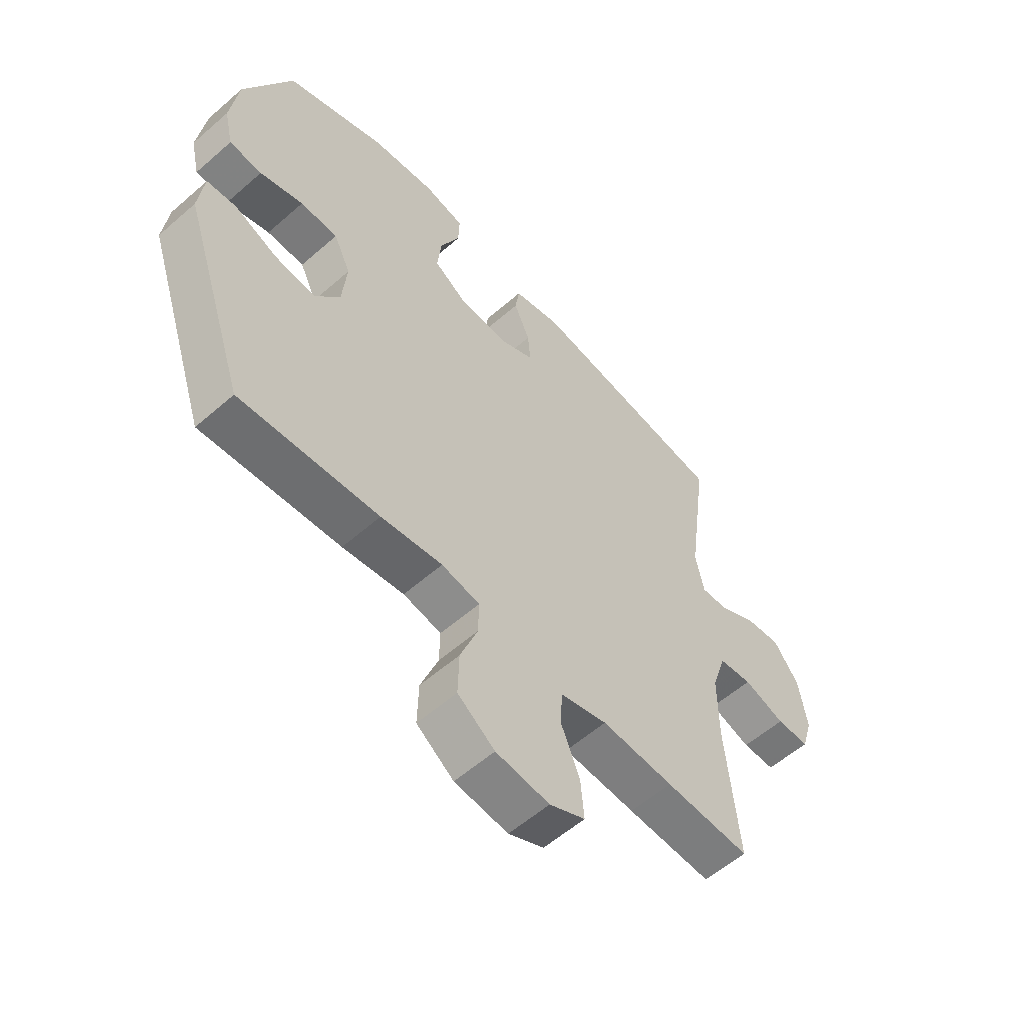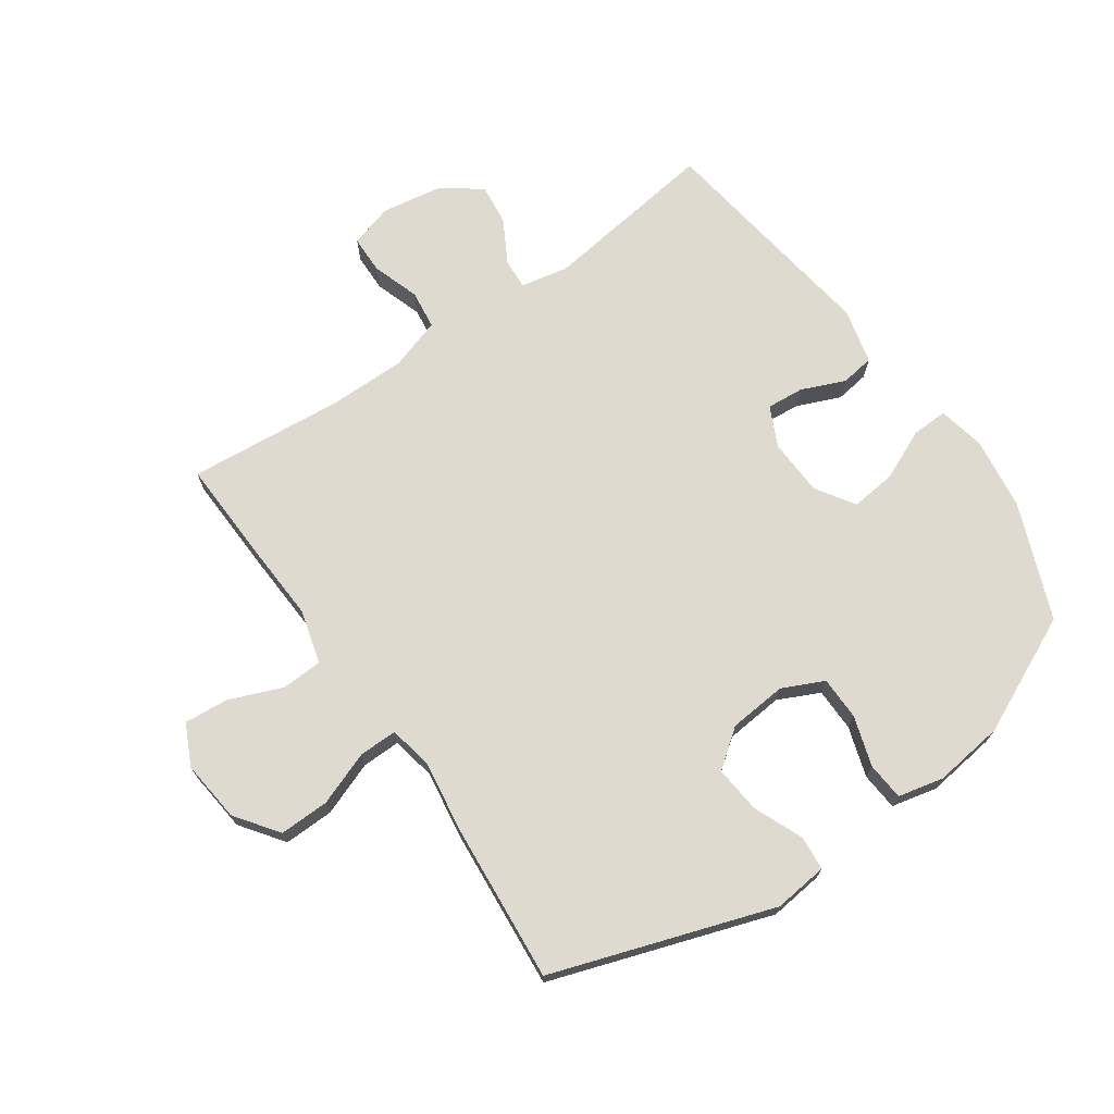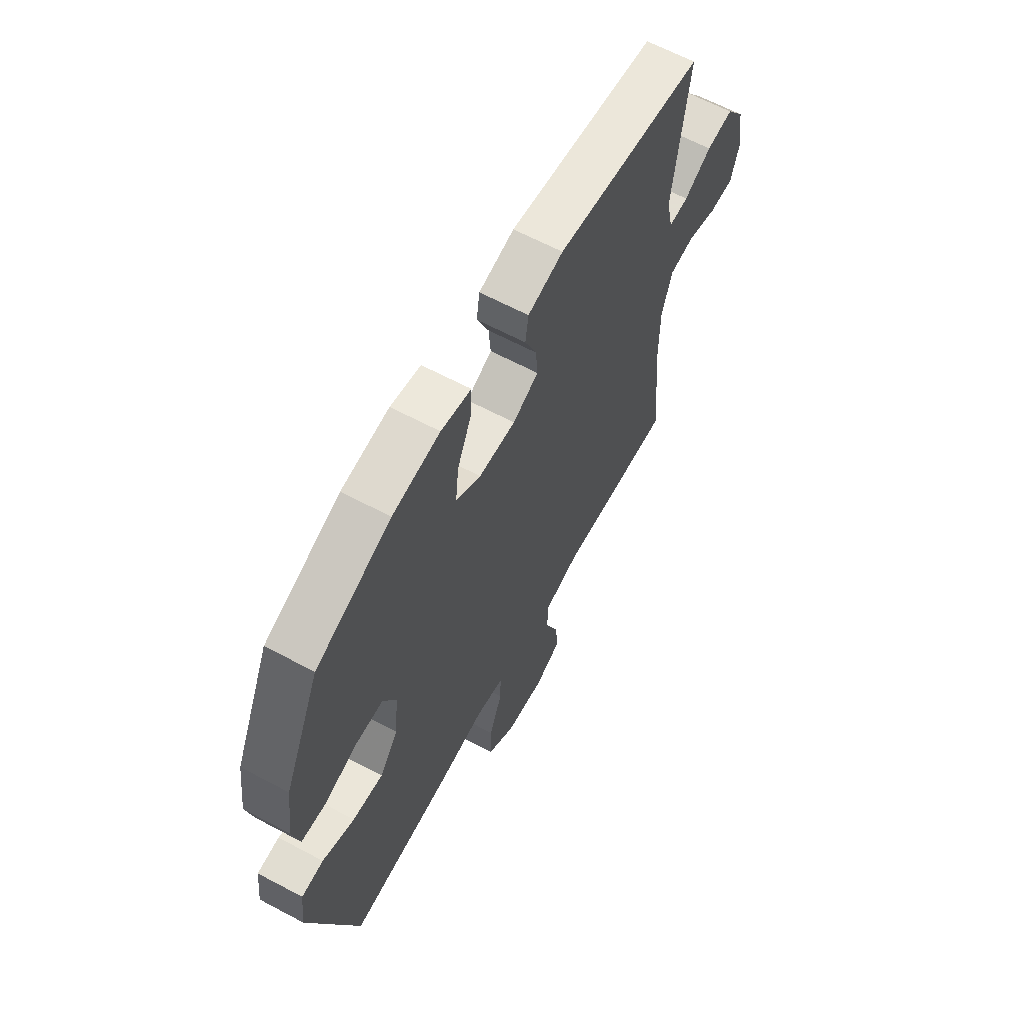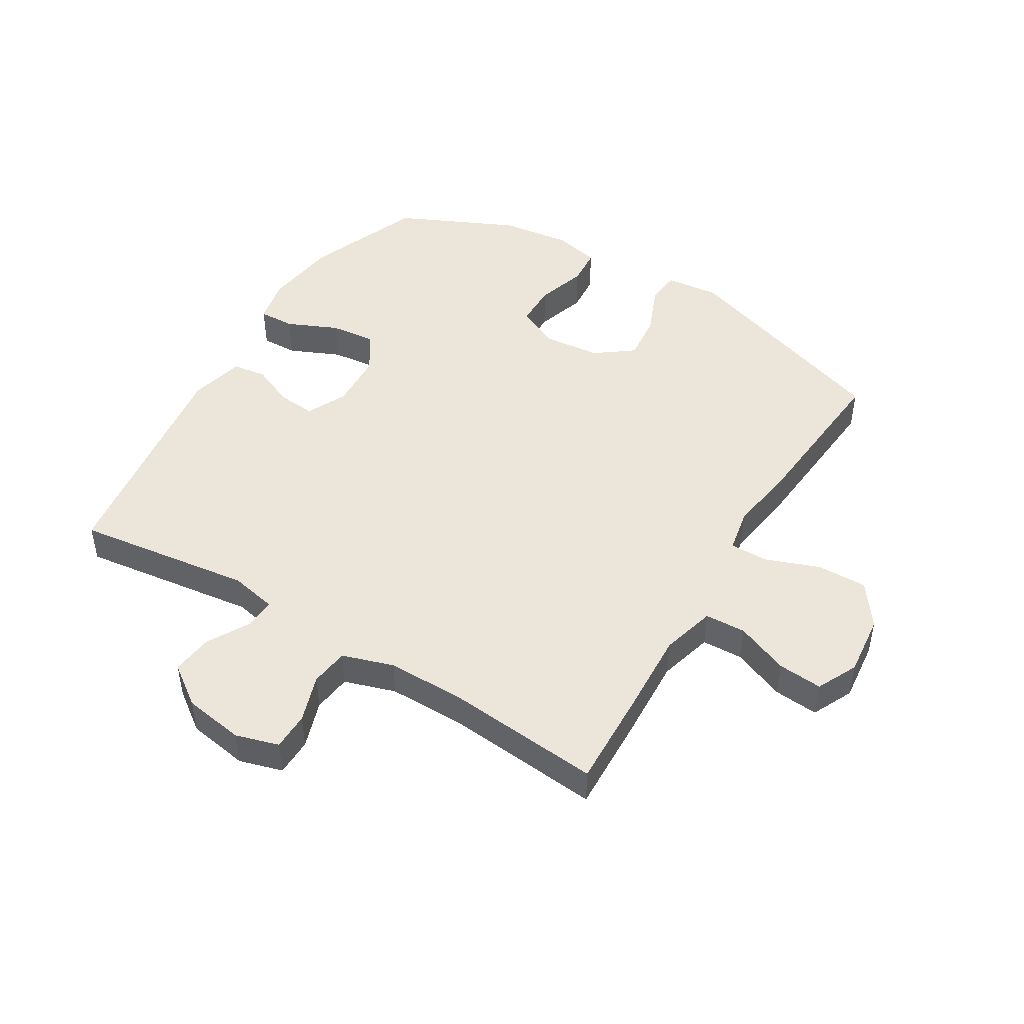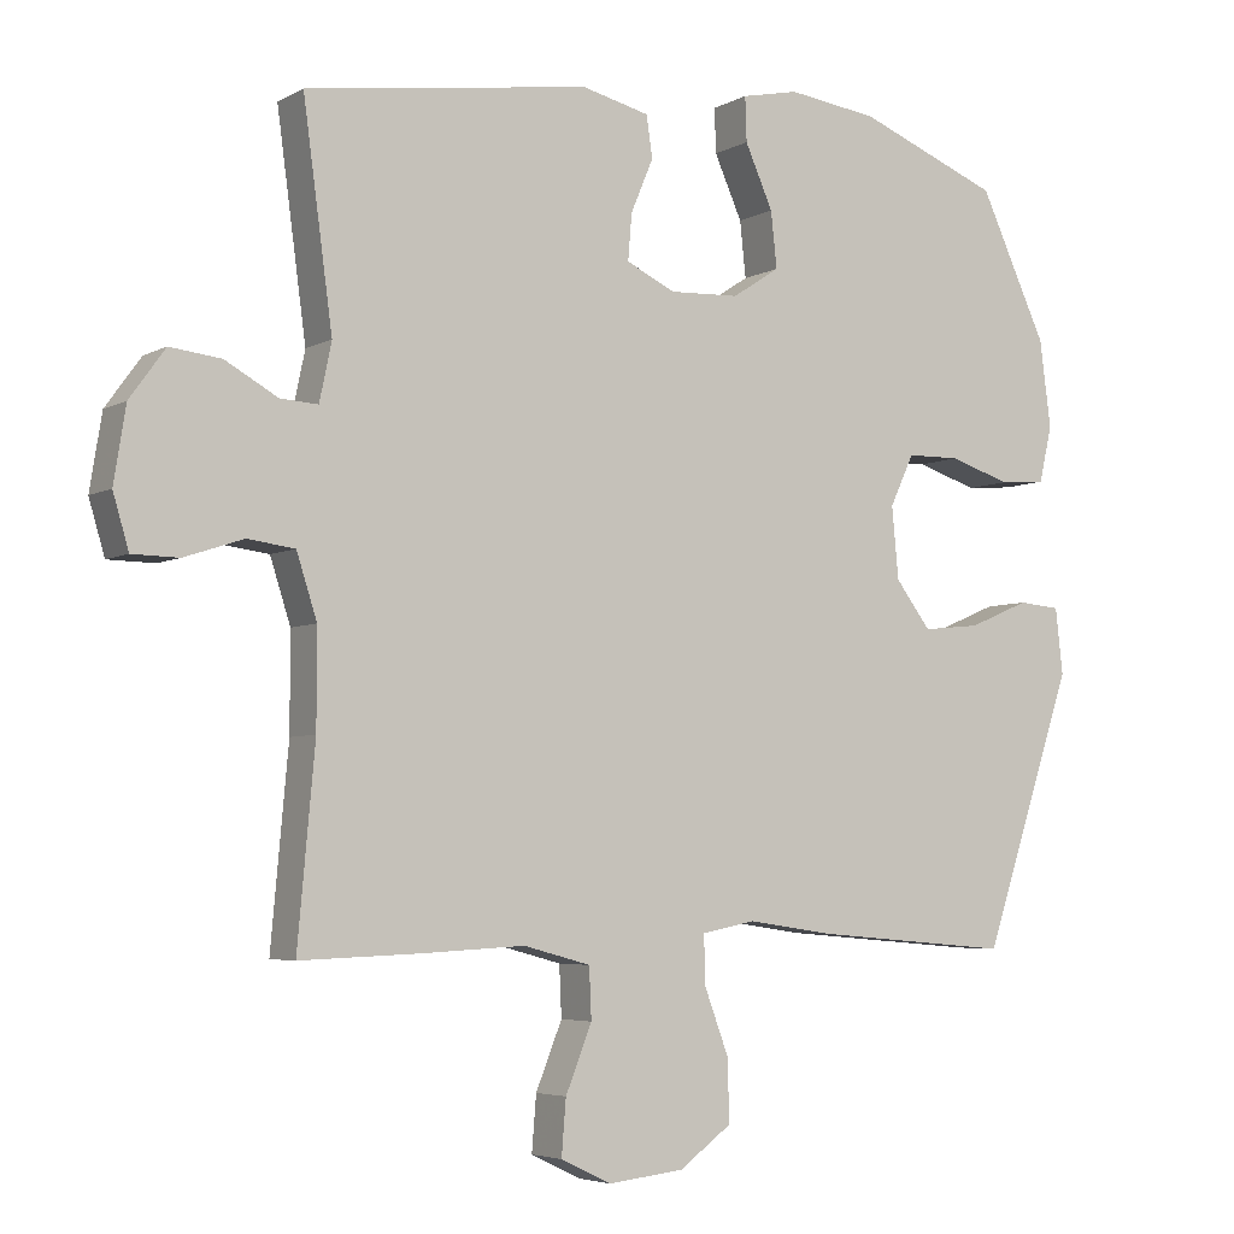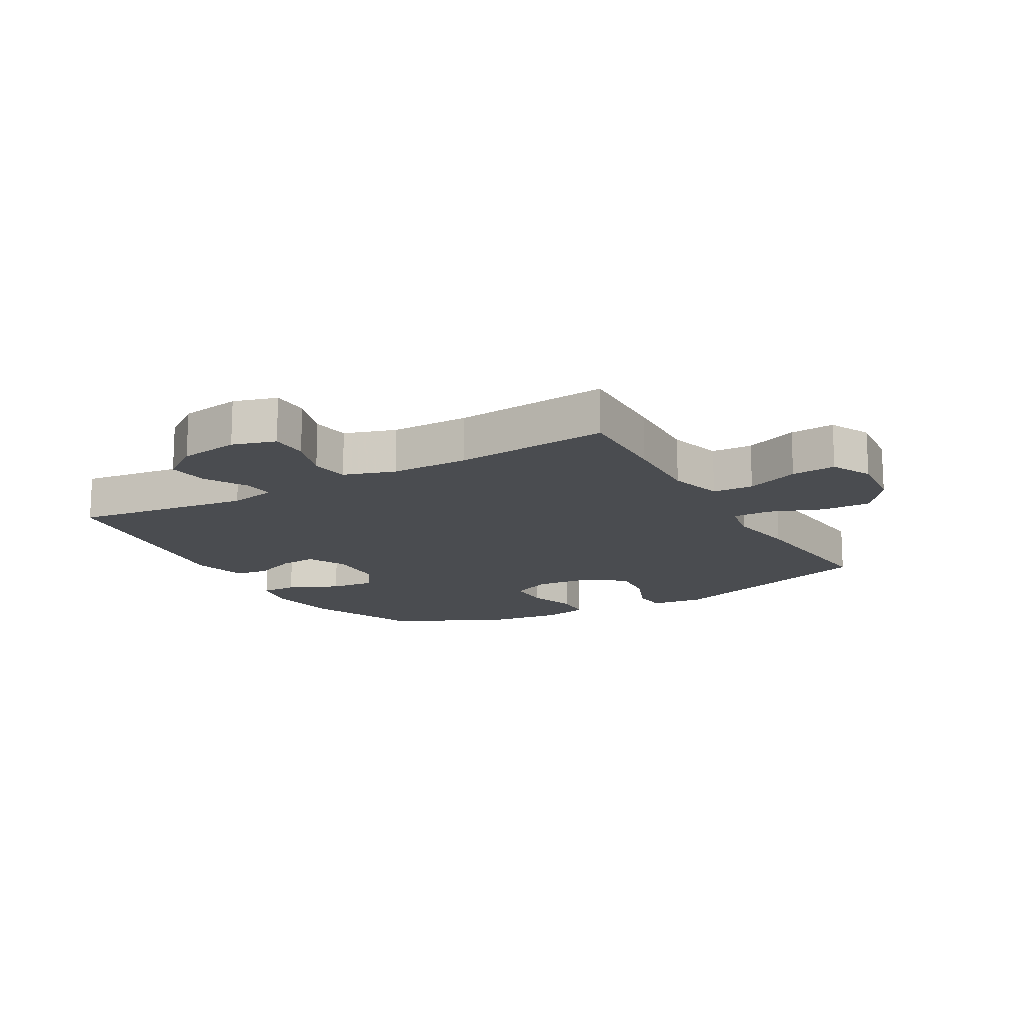
<metadata>
{"format":"obj","ext":"obj","renderer":"f3d","projection":"perspective","resolution":1024,"background":"white","views":[{"elev":-57.6,"azim":-47.8,"up":"+Z"},{"elev":71.0,"azim":-124.8,"up":"+Y"},{"elev":63.5,"azim":-61.7,"up":"+Z"},{"elev":47.3,"azim":121.3,"up":"+Y"},{"elev":-4.8,"azim":148.3,"up":"+Z"},{"elev":-15.0,"azim":119.9,"up":"+Y"}]}
</metadata>
<code>
v -0.5 0.07 -0.5
v -0.621 0.07 -0.139
v -0.611 0.07 -0.051
v -0.555 0.07 -0.046
v -0.474 0.07 -0.08
v -0.397 0.07 -0.088
v -0.35 0.07 -0.026
v -0.341 0.07 0.069
v -0.373 0.07 0.137
v -0.444 0.07 0.138
v -0.526 0.07 0.112
v -0.588 0.07 0.117
v -0.605 0.07 0.192
v -0.59 0.07 0.307
v -0.5 0.07 0.5
v -0.311 0.07 0.575
v -0.191 0.07 0.591
v -0.115 0.07 0.575
v -0.117 0.07 0.516
v -0.154 0.07 0.433
v -0.162 0.07 0.359
v -0.099 0.07 0.318
v -0.006 0.07 0.314
v 0.059 0.07 0.345
v 0.054 0.07 0.406
v 0.024 0.07 0.477
v 0.032 0.07 0.532
v 0.122 0.07 0.554
v 0.5 0.07 0.5
v 0.461 0.07 0.211
v 0.477 0.07 0.134
v 0.527 0.07 0.137
v 0.597 0.07 0.176
v 0.665 0.07 0.184
v 0.712 0.07 0.119
v 0.728 0.07 0.02
v 0.707 0.07 -0.051
v 0.645 0.07 -0.052
v 0.567 0.07 -0.026
v 0.504 0.07 -0.034
v 0.477 0.07 -0.118
v 0.477 0.07 -0.245
v 0.5 0.07 -0.5
v 0.339 0.07 -0.494
v 0.203 0.07 -0.487
v 0.114 0.07 -0.511
v 0.111 0.07 -0.578
v 0.146 0.07 -0.665
v 0.152 0.07 -0.738
v 0.085 0.07 -0.77
v -0.016 0.07 -0.759
v -0.086 0.07 -0.708
v -0.084 0.07 -0.626
v -0.051 0.07 -0.538
v -0.05 0.07 -0.475
v -0.122 0.07 -0.461
v -0.238 0.07 -0.478
v -0.5 0 -0.5
v -0.621 0 -0.139
v -0.611 0 -0.051
v -0.555 0 -0.046
v -0.474 0 -0.08
v -0.397 0 -0.088
v -0.35 0 -0.026
v -0.341 0 0.069
v -0.373 0 0.137
v -0.444 0 0.138
v -0.526 0 0.112
v -0.588 0 0.117
v -0.605 0 0.192
v -0.59 0 0.307
v -0.5 0 0.5
v -0.311 0 0.575
v -0.191 0 0.591
v -0.115 0 0.575
v -0.117 0 0.516
v -0.154 0 0.433
v -0.162 0 0.359
v -0.099 0 0.318
v -0.006 0 0.314
v 0.059 0 0.345
v 0.054 0 0.406
v 0.024 0 0.477
v 0.032 0 0.532
v 0.122 0 0.554
v 0.5 0 0.5
v 0.461 0 0.211
v 0.477 0 0.134
v 0.527 0 0.137
v 0.597 0 0.176
v 0.665 0 0.184
v 0.712 0 0.119
v 0.728 0 0.02
v 0.707 0 -0.051
v 0.645 0 -0.052
v 0.567 0 -0.026
v 0.504 0 -0.034
v 0.477 0 -0.118
v 0.477 0 -0.245
v 0.5 0 -0.5
v 0.339 0 -0.494
v 0.203 0 -0.487
v 0.114 0 -0.511
v 0.111 0 -0.578
v 0.146 0 -0.665
v 0.152 0 -0.738
v 0.085 0 -0.77
v -0.016 0 -0.759
v -0.086 0 -0.708
v -0.084 0 -0.626
v -0.051 0 -0.538
v -0.05 0 -0.475
v -0.122 0 -0.461
v -0.238 0 -0.478
f 56 57 1 2
f 55 56 2 3
f 51 52 53 54
f 51 54 55
f 50 51 55
f 47 48 49 50
f 46 47 50 55
f 45 46 55 3
f 42 43 44 45
f 41 42 45
f 40 41 45
f 36 37 38 39
f 36 39 40
f 35 36 40
f 32 33 34 35
f 31 32 35 40
f 30 31 40 45
f 25 26 27 28
f 24 25 28 29
f 23 24 29 30
f 17 18 19 20
f 17 20 21
f 16 17 21
f 15 16 21
f 14 15 21 22
f 10 11 12 13
f 9 10 13 14
f 45 3 4 5
f 45 5 6
f 30 45 6 7
f 23 30 7 8
f 9 14 22 23
f 8 9 23
f 59 58 114 113
f 60 59 113 112
f 111 110 109 108
f 112 111 108
f 112 108 107
f 107 106 105 104
f 112 107 104 103
f 60 112 103 102
f 102 101 100 99
f 102 99 98
f 102 98 97
f 96 95 94 93
f 97 96 93
f 97 93 92
f 92 91 90 89
f 97 92 89 88
f 102 97 88 87
f 85 84 83 82
f 86 85 82 81
f 87 86 81 80
f 77 76 75 74
f 78 77 74
f 78 74 73
f 78 73 72
f 79 78 72 71
f 70 69 68 67
f 71 70 67 66
f 62 61 60 102
f 63 62 102
f 64 63 102 87
f 65 64 87 80
f 80 79 71 66
f 80 66 65
f 1 58 59 2
f 2 59 60 3
f 3 60 61 4
f 4 61 62 5
f 5 62 63 6
f 6 63 64 7
f 7 64 65 8
f 8 65 66 9
f 9 66 67 10
f 10 67 68 11
f 11 68 69 12
f 12 69 70 13
f 13 70 71 14
f 14 71 72 15
f 15 72 73 16
f 16 73 74 17
f 17 74 75 18
f 18 75 76 19
f 19 76 77 20
f 20 77 78 21
f 21 78 79 22
f 22 79 80 23
f 23 80 81 24
f 24 81 82 25
f 25 82 83 26
f 26 83 84 27
f 27 84 85 28
f 28 85 86 29
f 29 86 87 30
f 30 87 88 31
f 31 88 89 32
f 32 89 90 33
f 33 90 91 34
f 34 91 92 35
f 35 92 93 36
f 36 93 94 37
f 37 94 95 38
f 38 95 96 39
f 39 96 97 40
f 40 97 98 41
f 41 98 99 42
f 42 99 100 43
f 43 100 101 44
f 44 101 102 45
f 45 102 103 46
f 46 103 104 47
f 47 104 105 48
f 48 105 106 49
f 49 106 107 50
f 50 107 108 51
f 51 108 109 52
f 52 109 110 53
f 53 110 111 54
f 54 111 112 55
f 55 112 113 56
f 56 113 114 57
f 57 114 58 1

</code>
